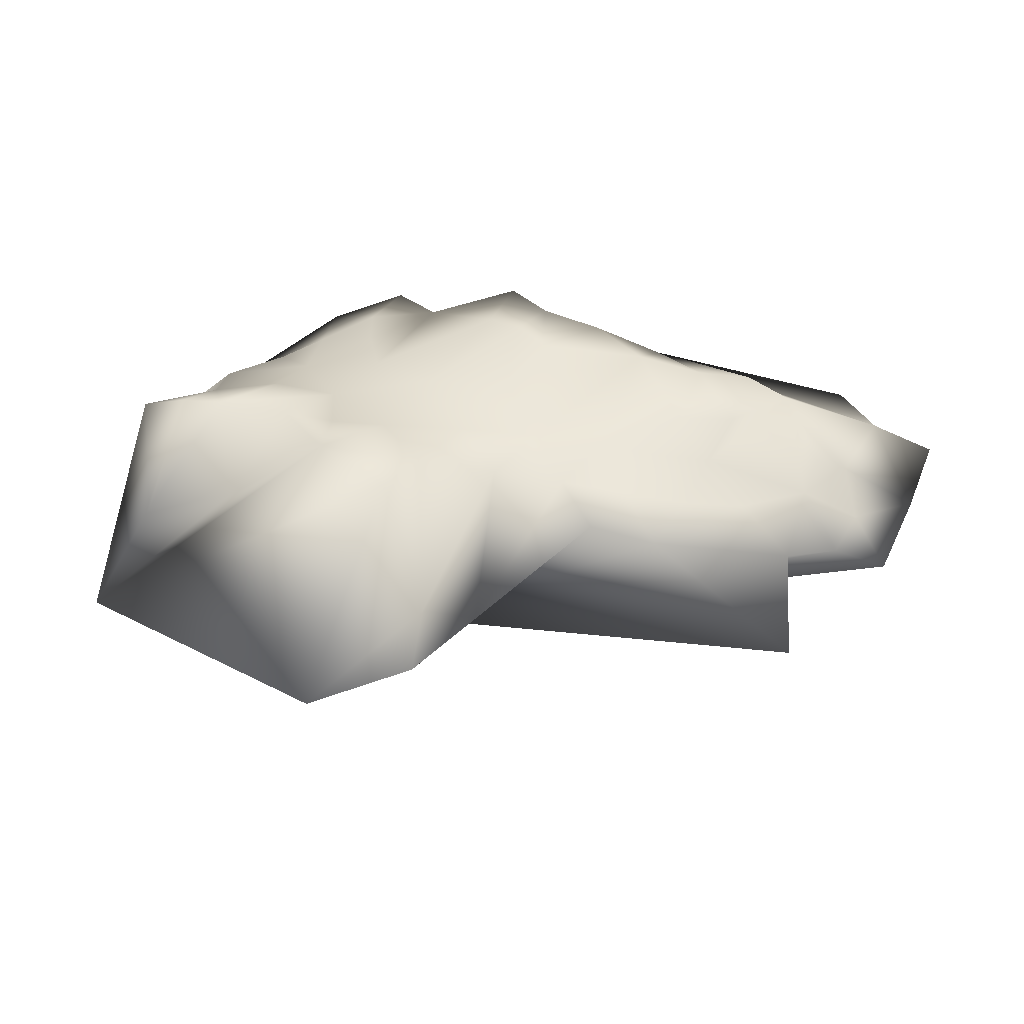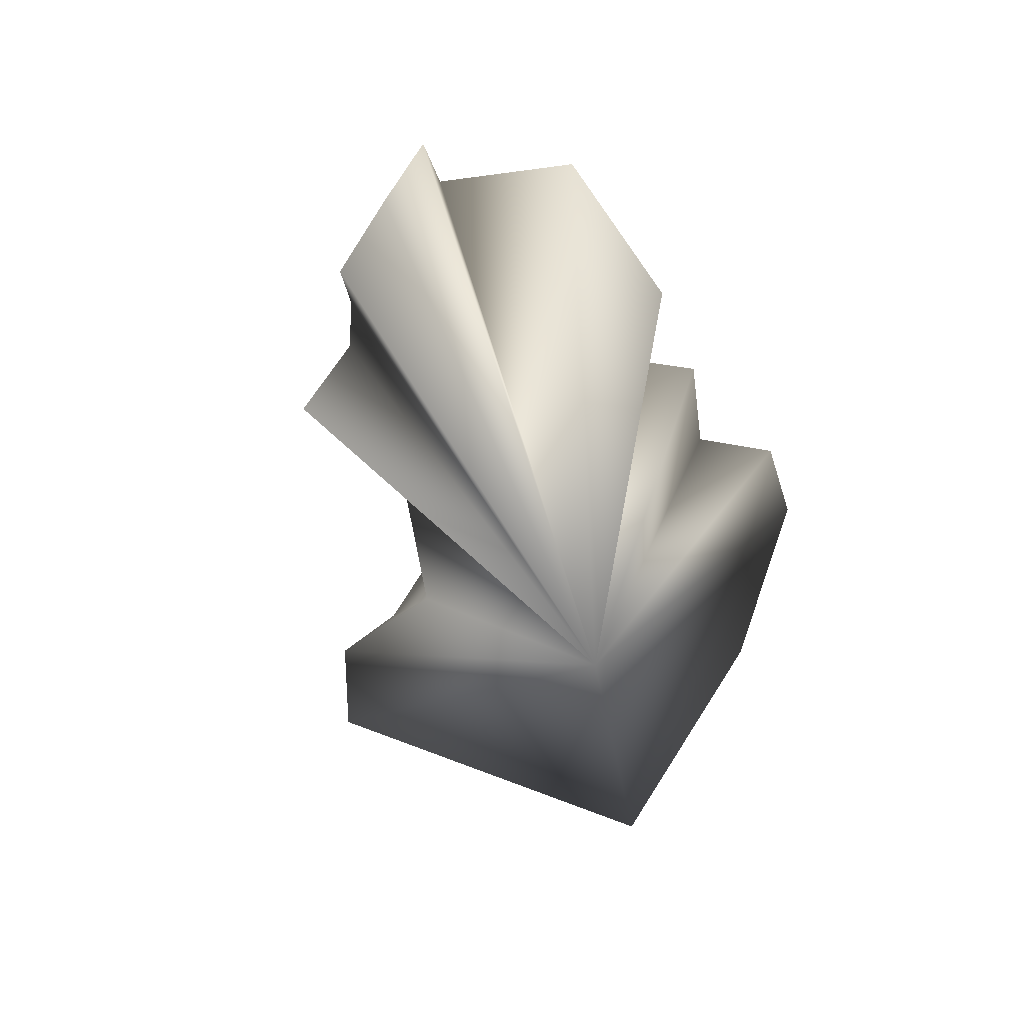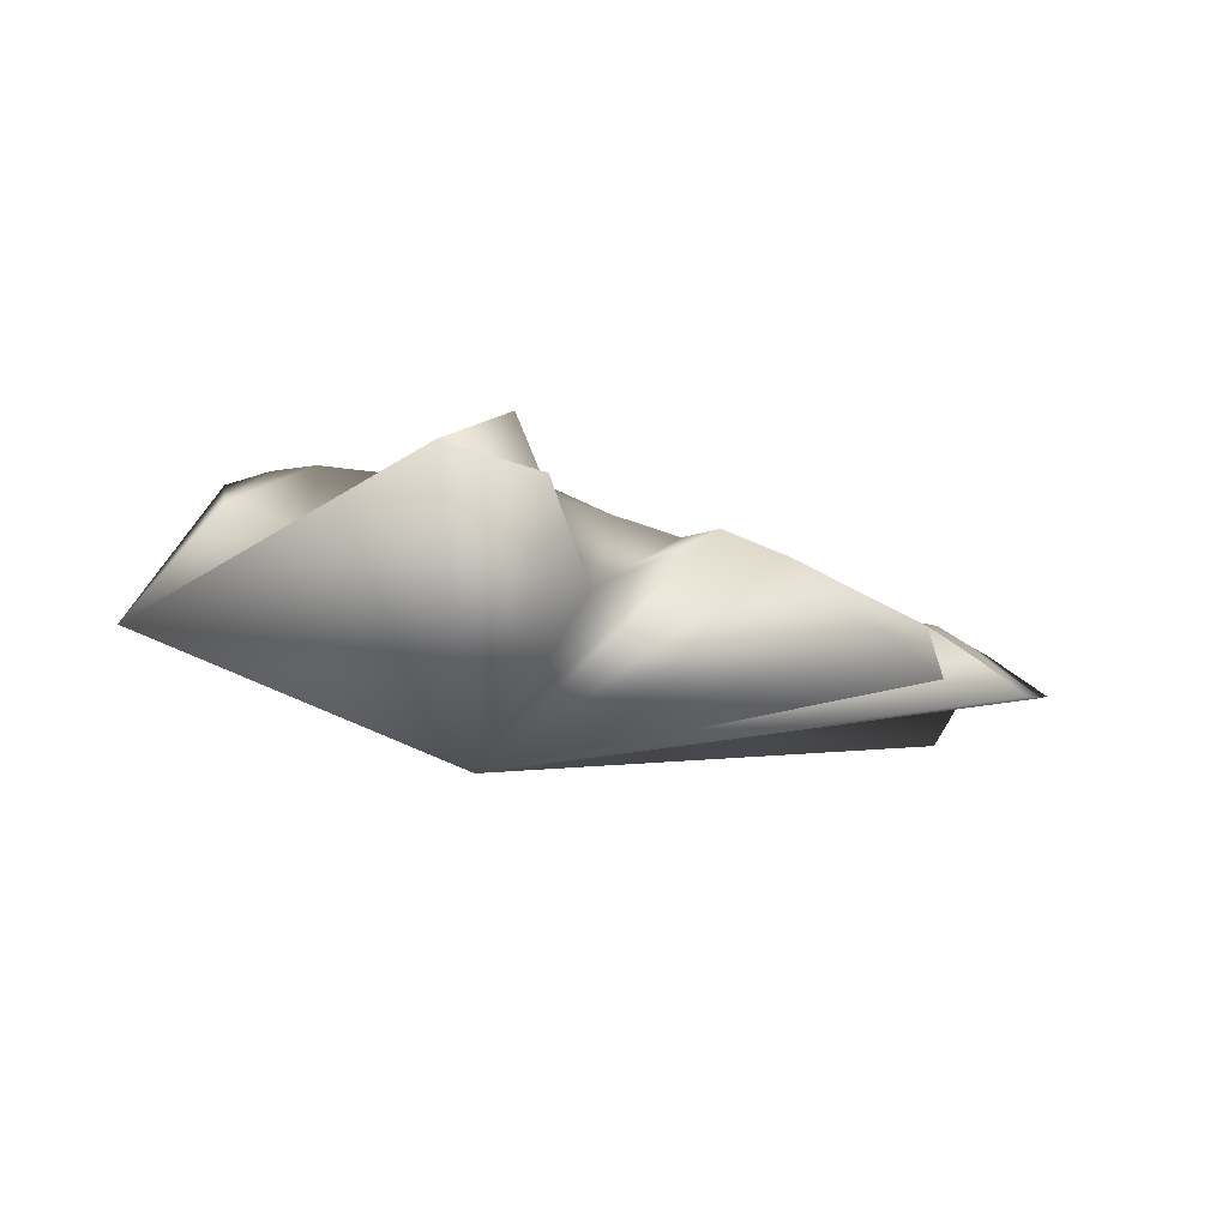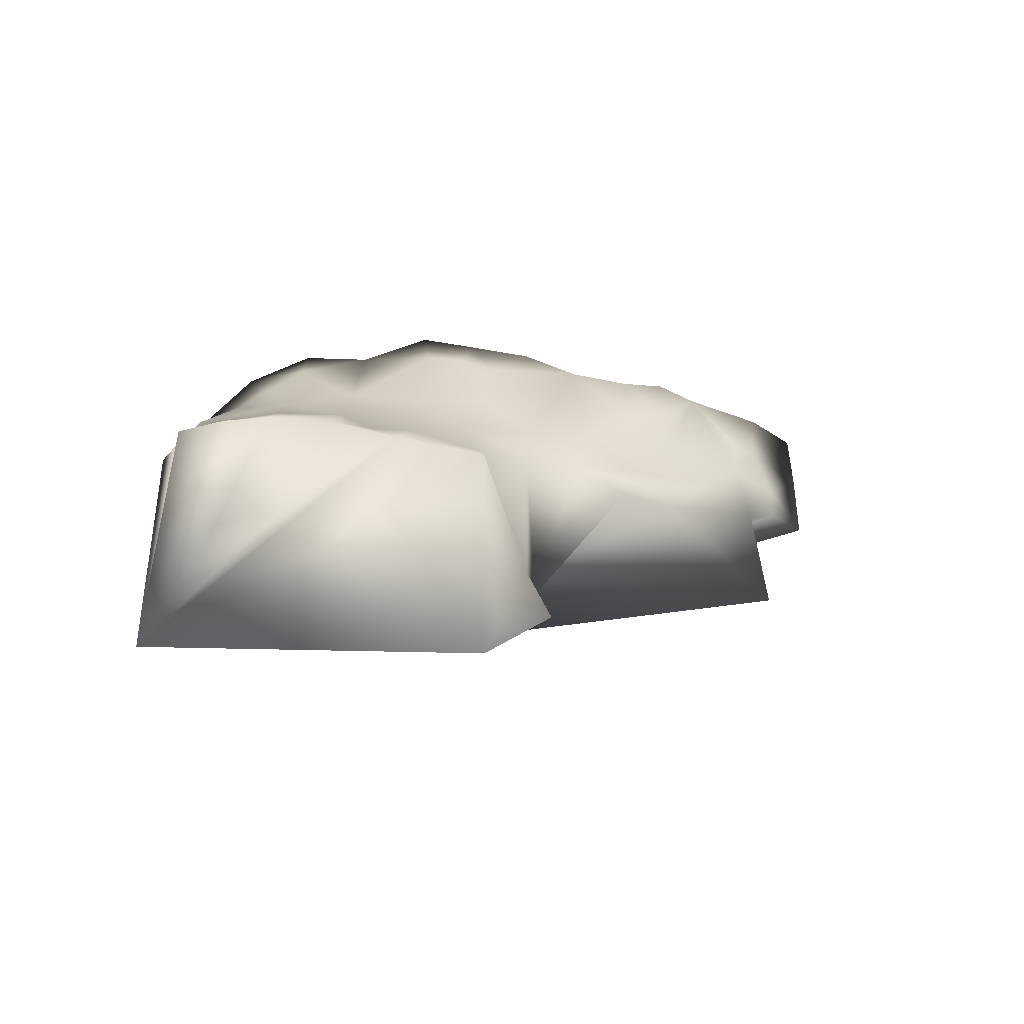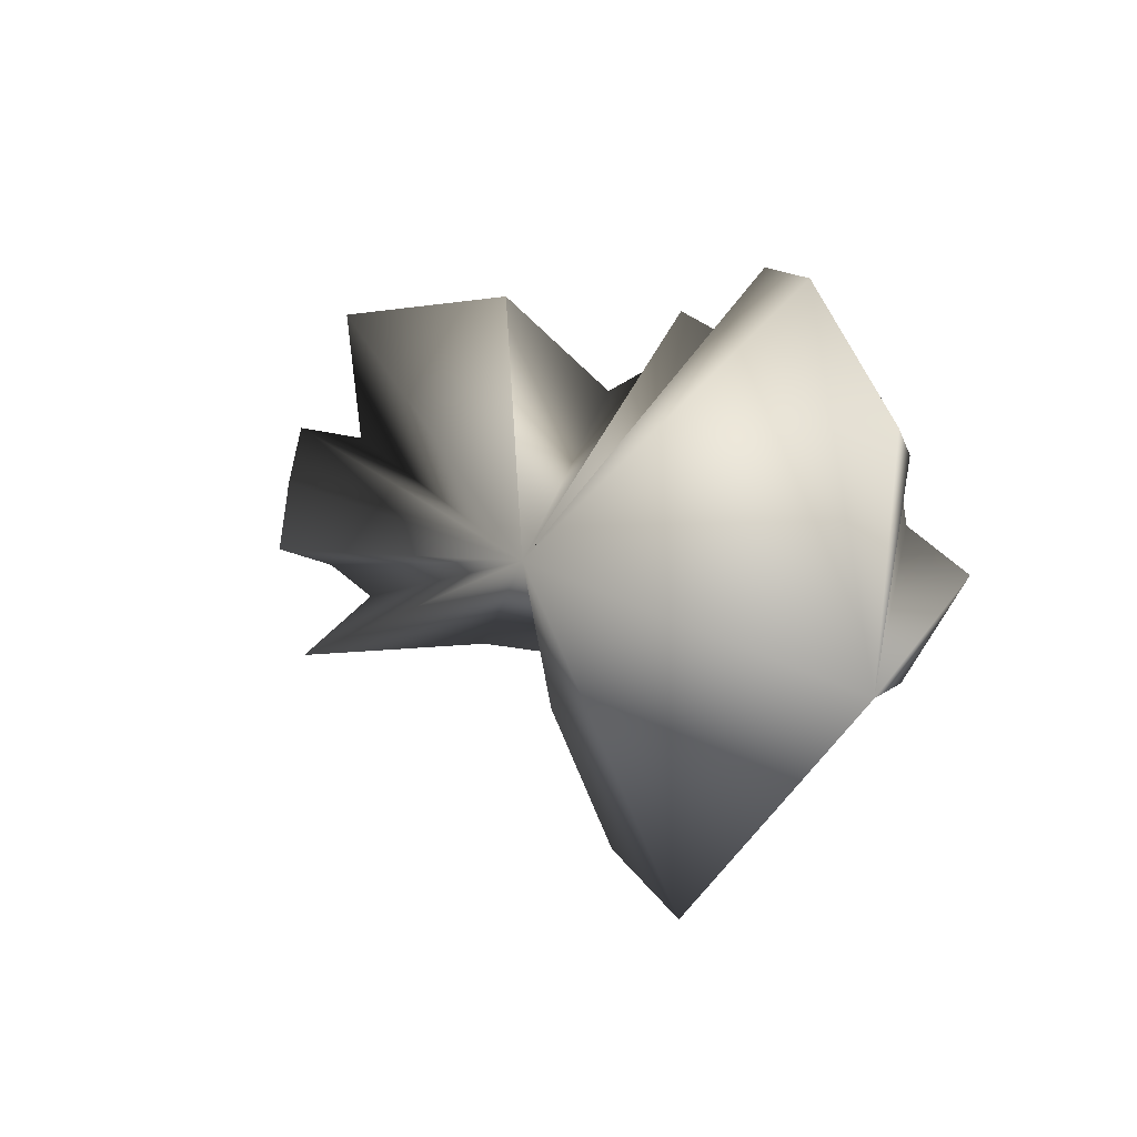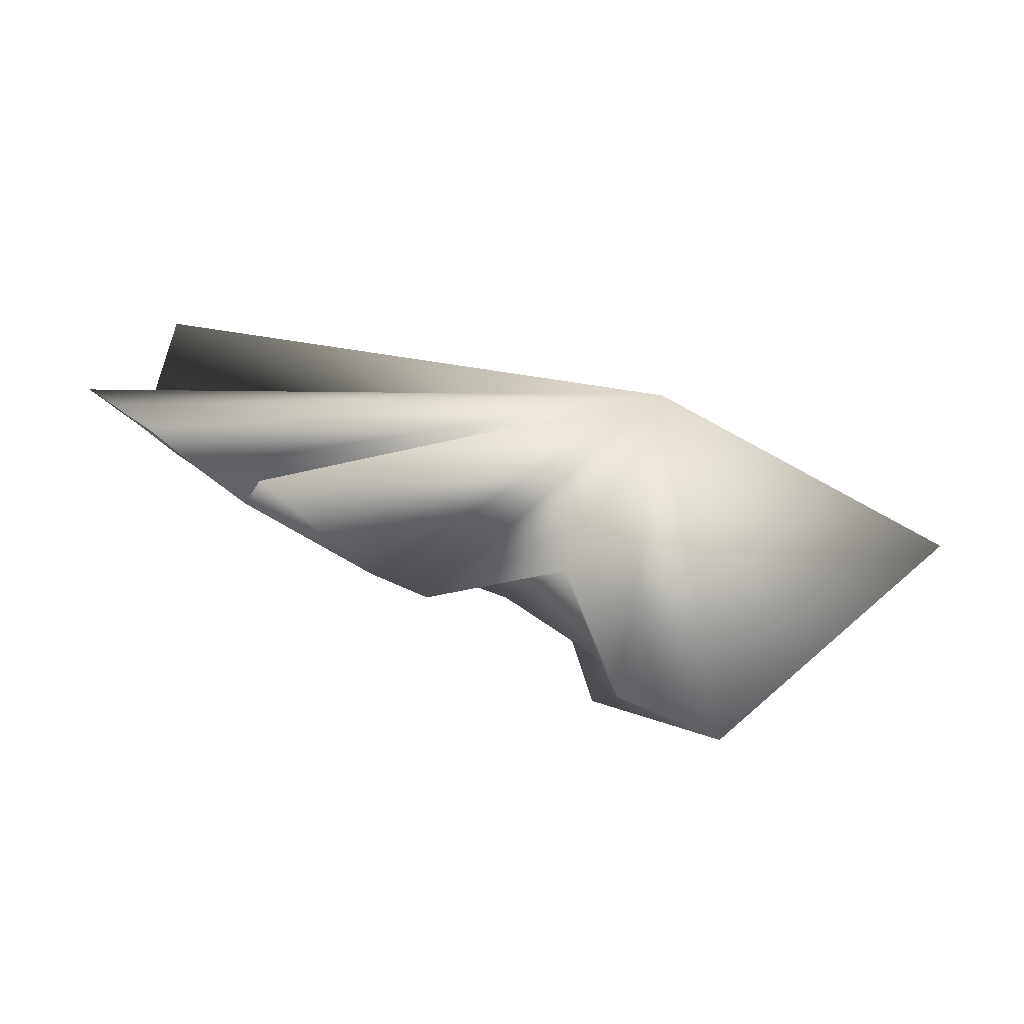
<metadata>
{"format":"obj","ext":"obj","renderer":"f3d","projection":"perspective","resolution":1024,"background":"white","views":[{"elev":-61.5,"azim":-175.9,"up":"+Z"},{"elev":-54.0,"azim":-69.3,"up":"+Y"},{"elev":-33.7,"azim":170.2,"up":"+Y"},{"elev":16.9,"azim":149.7,"up":"+Y"},{"elev":13.2,"azim":49.5,"up":"+Z"},{"elev":-41.7,"azim":-13.9,"up":"+Z"}]}
</metadata>
<code>
o Kourabie_Bis_Break_-_WithoutAlmond.001
v 0.04381 -0.1039 0.02036
v 0.1124 0.09507 0.08477
v 0.05545 0.09931 0.07178
v 0.06299 0.1029 0.1124
v -0.05232 0.12 0.1499
v -0.3213 -0.04456 -0.04344
v 0.283 -0.04326 -0.0265
v 0.1359 0.08786 0.1216
v 0.1038 0.09435 0.1369
v 0.2071 0.05694 0.1072
v -0.3131 0.01698 0.1316
v -0.1671 0.05473 0.1552
v -0.3255 0.03641 0.03278
v -0.3691 0.01004 0.03813
v 0.1671 0.04456 -0.03114
v 0.118 0.1053 -0.0197
v 0.1656 0.1126 -0.01091
v -0.2588 0.06338 0.03551
v -0.2974 0.02022 -0.003592
v 0.2243 0.04682 -0.04732
v 0.1774 0.1016 0.03581
v 0.1764 0.08608 0.1
v 0.04189 0.1068 0.1884
v 0.06363 0.1044 0.1516
v 0.09658 0.09267 0.1864
v -0.1931 0.04369 -0.02164
v -0.216 0.01631 -0.04564
v -0.264 0.01345 -0.02589
v -0.2421 -0.07716 -0.1049
v -0.2457 -0.01408 -0.0712
v 0.09916 -0.0189 -0.2225
v 0.0205 0.004533 -0.148
v 0.0409 0.09195 -0.1198
v 0.2044 0.07111 0.08839
v 0.08673 0.09631 0.02532
v 0.1313 0.09929 0.04562
v -0.1135 0.06134 -0.01904
v -0.1285 0.03998 -0.05664
v -0.1539 0.05243 -0.02473
v -0.01039 0.07825 -0.01197
v -0.03407 0.06296 -0.05573
v -0.06563 0.0696 -0.01255
v -0.1465 0.01597 -0.09295
v -0.2757 0.03078 -0.007187
v -0.3488 -0.01623 0.000976
v -0.04591 0.09072 0.03078
v 0.0883 0.1002 -0.06978
v -0.083 0.0504 -0.0546
v 0.01972 0.08046 -0.06225
v -0.1936 0.08482 0.04575
v -0.231 0.07809 0.04582
v 0.01591 0.09529 0.04081
v 0.0471 0.08782 -0.016
v -0.07721 0.118 0.1092
v -0.2143 0.06224 0.007701
v -0.05442 0.1131 0.08804
v -0.07314 0.1068 0.06882
v 0.2275 0.1046 0.01223
v 0.1965 0.1114 -0.000246
v -0.1178 0.11 0.08664
v 0.08429 0.09544 -0.01993
v -0.03366 0.1145 0.1061
v -0.1482 0.09627 0.05775
v -0.3023 -0.01044 -0.02472
v -0.01316 -0.03263 -0.1025
v -0.1017 0.03294 -0.09261
v 0.01268 0.1122 0.135
v 0.02775 -0.01413 -0.1949
v -0.1749 0.06723 0.005497
v -0.1719 0.02709 -0.05485
v -0.2838 -0.02295 -0.0525
f 2 3 4
f 8 9 10
f 11 12 13
f 15 16 17
f 14 1 13
f 13 18 19
f 15 20 7
f 21 22 7
f 24 23 25
f 25 10 9
f 26 27 28
f 29 1 30
f 31 32 33
f 35 2 36
f 37 38 39
f 40 41 42
f 22 10 34
f 19 44 28
f 40 42 46
f 7 47 15
f 42 48 37
f 25 9 24
f 41 40 49
f 13 1 11
f 8 2 9
f 49 33 32
f 12 50 51
f 40 52 53
f 38 37 48
f 54 1 5
f 55 18 51
f 18 28 44
f 56 46 57
f 58 20 59
f 32 41 49
f 17 16 35
f 51 18 12
f 60 54 57
f 56 57 54
f 10 25 7
f 16 47 61
f 56 54 62
f 34 7 22
f 37 63 42
f 12 1 60
f 19 28 64
f 17 36 21
f 51 50 55
f 4 24 9
f 65 1 66
f 24 67 23
f 68 1 65
f 26 18 55
f 49 47 33
f 56 52 46
f 55 69 26
f 58 21 7
f 1 67 5
f 48 41 65
f 7 20 58
f 61 47 53
f 34 10 7
f 13 45 14
f 5 67 62
f 42 41 48
f 27 30 28
f 39 69 37
f 28 18 26
f 19 18 44
f 1 31 7
f 7 25 1
f 59 17 21
f 15 47 16
f 53 49 40
f 5 62 54
f 59 21 58
f 46 52 40
f 17 20 15
f 69 55 50
f 1 45 6
f 13 12 18
f 12 60 63
f 1 50 12
f 43 27 70
f 53 47 49
f 22 21 36
f 1 25 23
f 57 63 60
f 65 66 48
f 38 48 66
f 30 1 71
f 71 1 6
f 32 31 68
f 33 47 7
f 64 28 71
f 62 67 3
f 1 43 66
f 30 43 29
f 36 17 35
f 68 31 1
f 26 39 70
f 38 43 70
f 3 52 62
f 62 52 56
f 70 27 26
f 63 57 46
f 4 67 24
f 38 66 43
f 35 3 2
f 22 2 8
f 71 6 64
f 61 53 35
f 45 13 19
f 36 2 22
f 31 33 7
f 9 2 4
f 60 1 54
f 68 65 32
f 59 20 17
f 38 70 39
f 8 10 22
f 69 50 63
f 63 46 42
f 23 67 1
f 63 50 12
f 45 1 14
f 64 45 19
f 63 37 69
f 30 27 43
f 52 35 53
f 71 28 30
f 1 12 11
f 45 64 6
f 3 35 52
f 61 35 16
f 1 29 43
f 3 67 4
f 41 32 65
f 26 69 39

</code>
